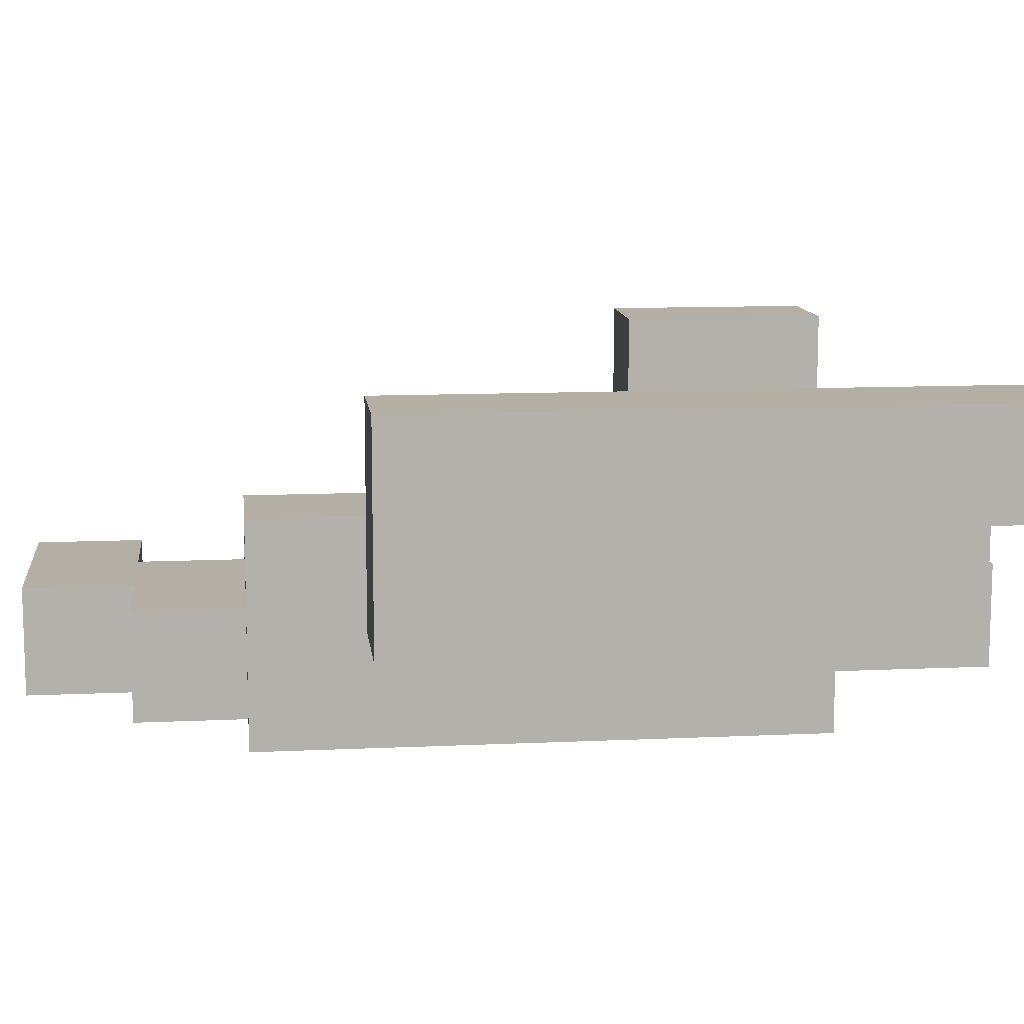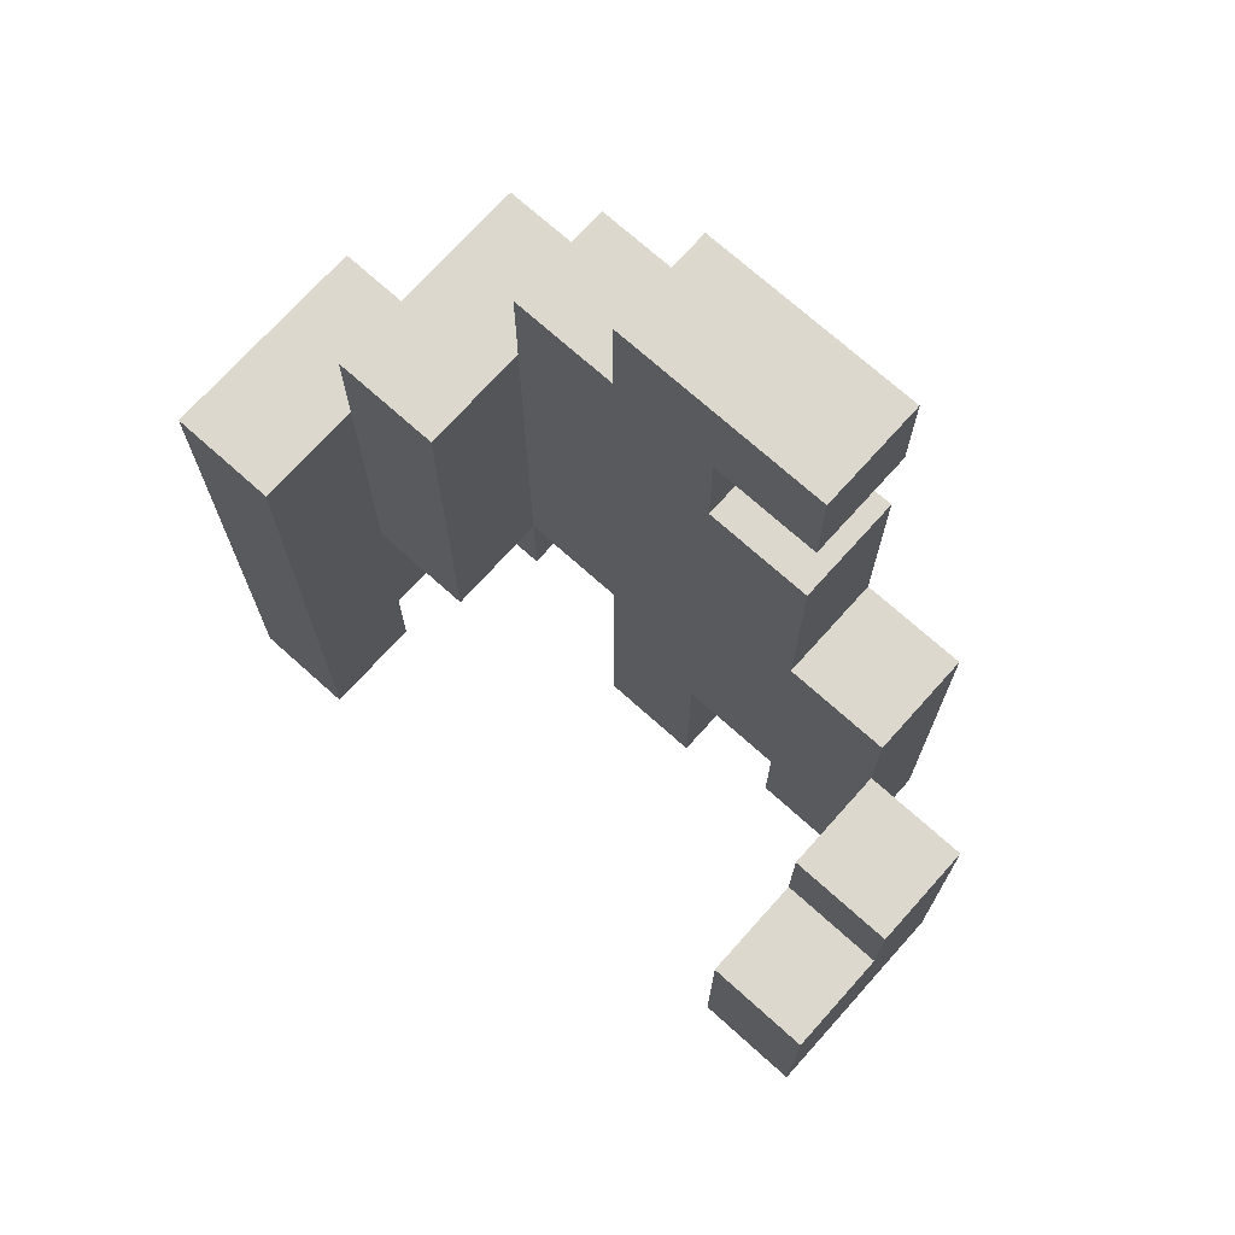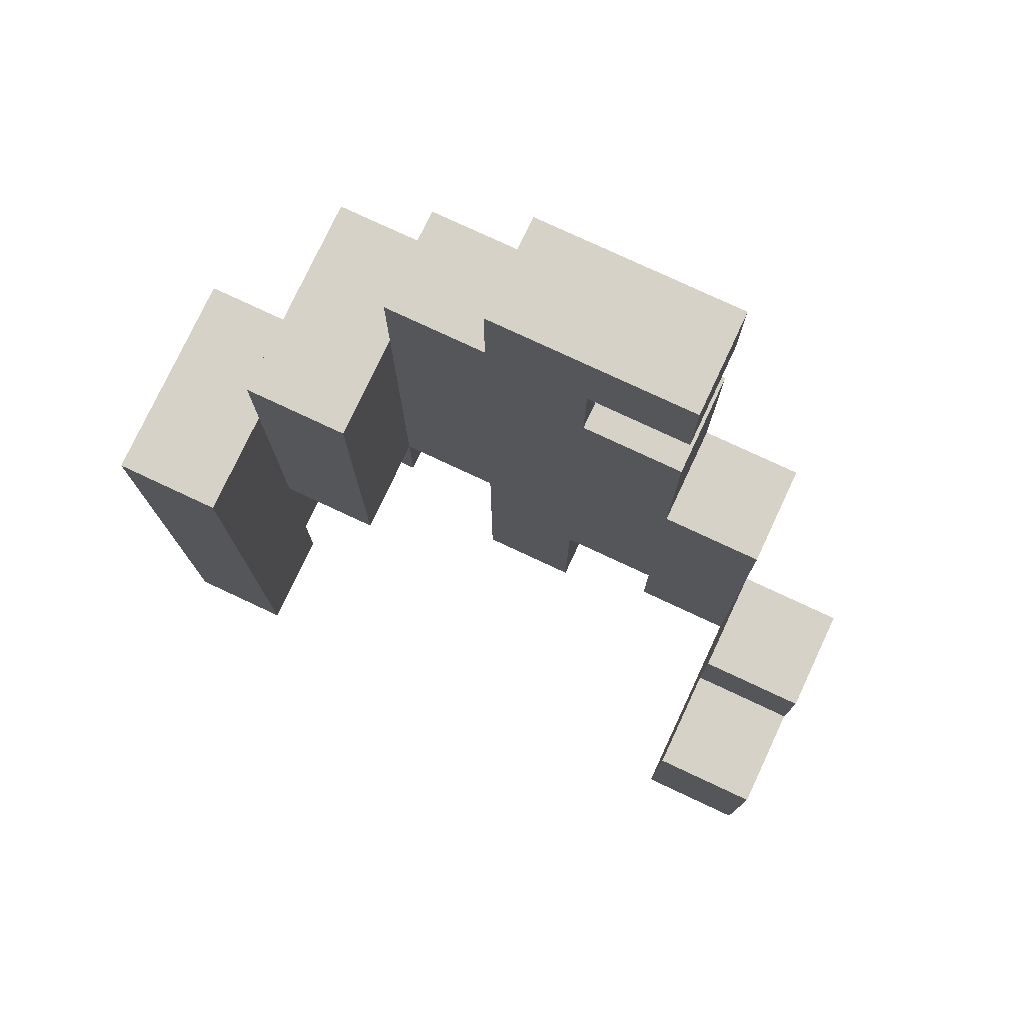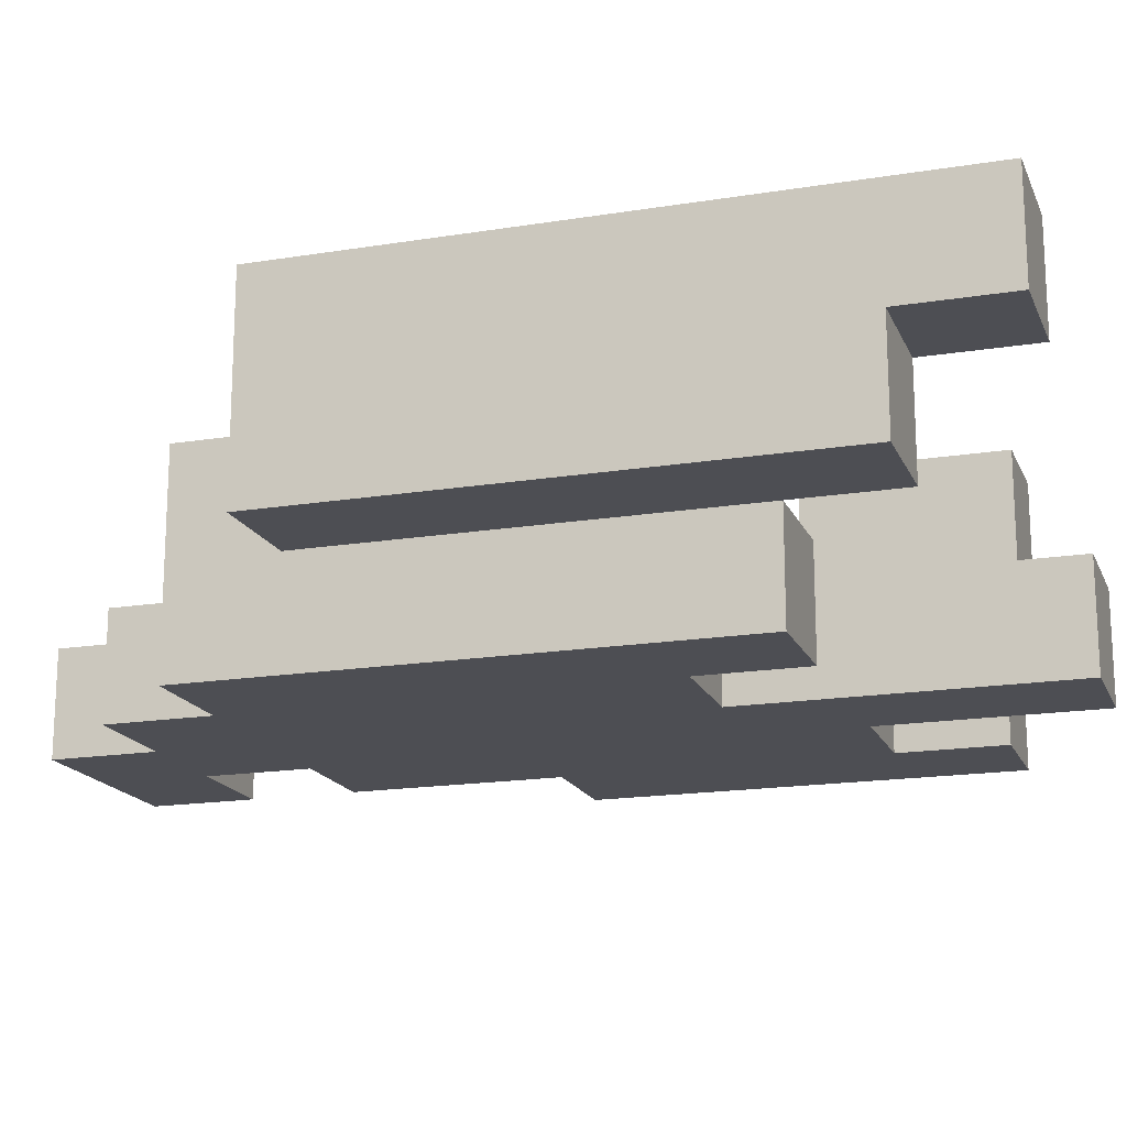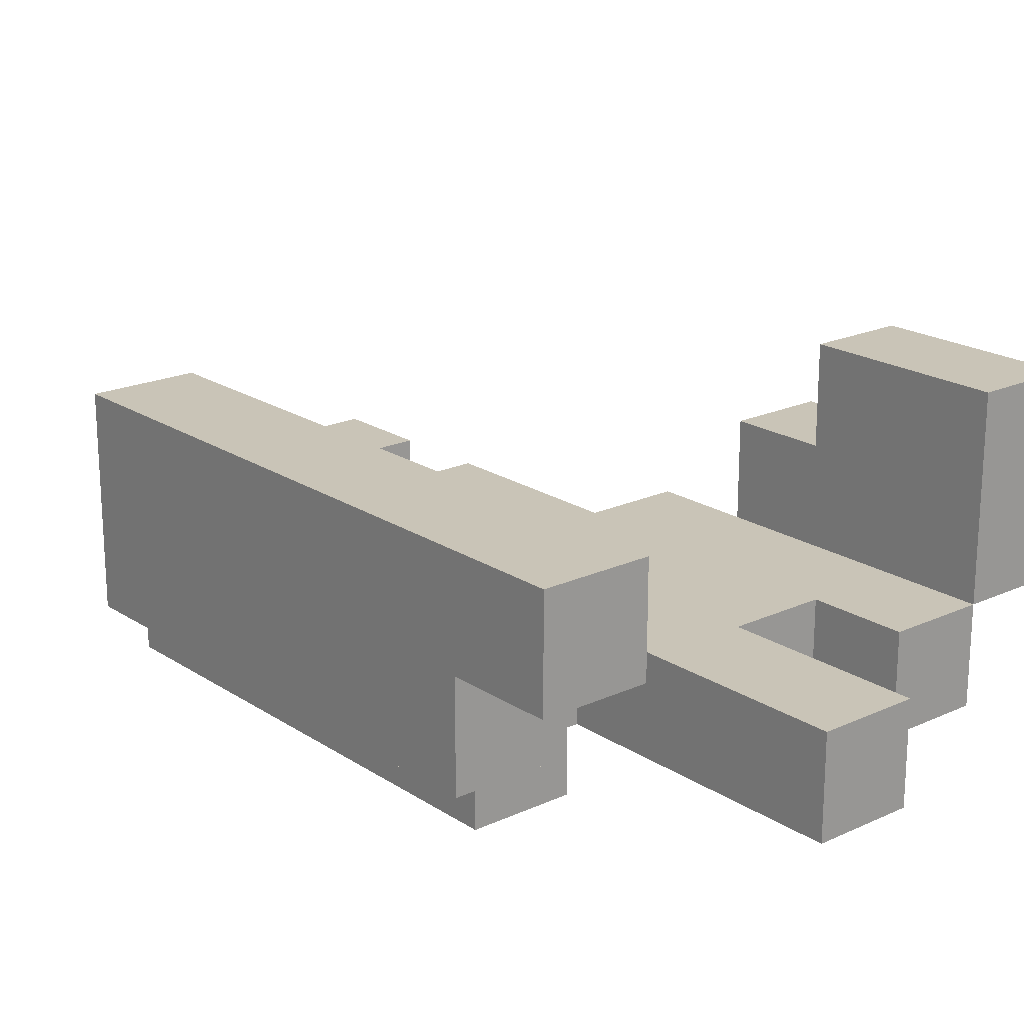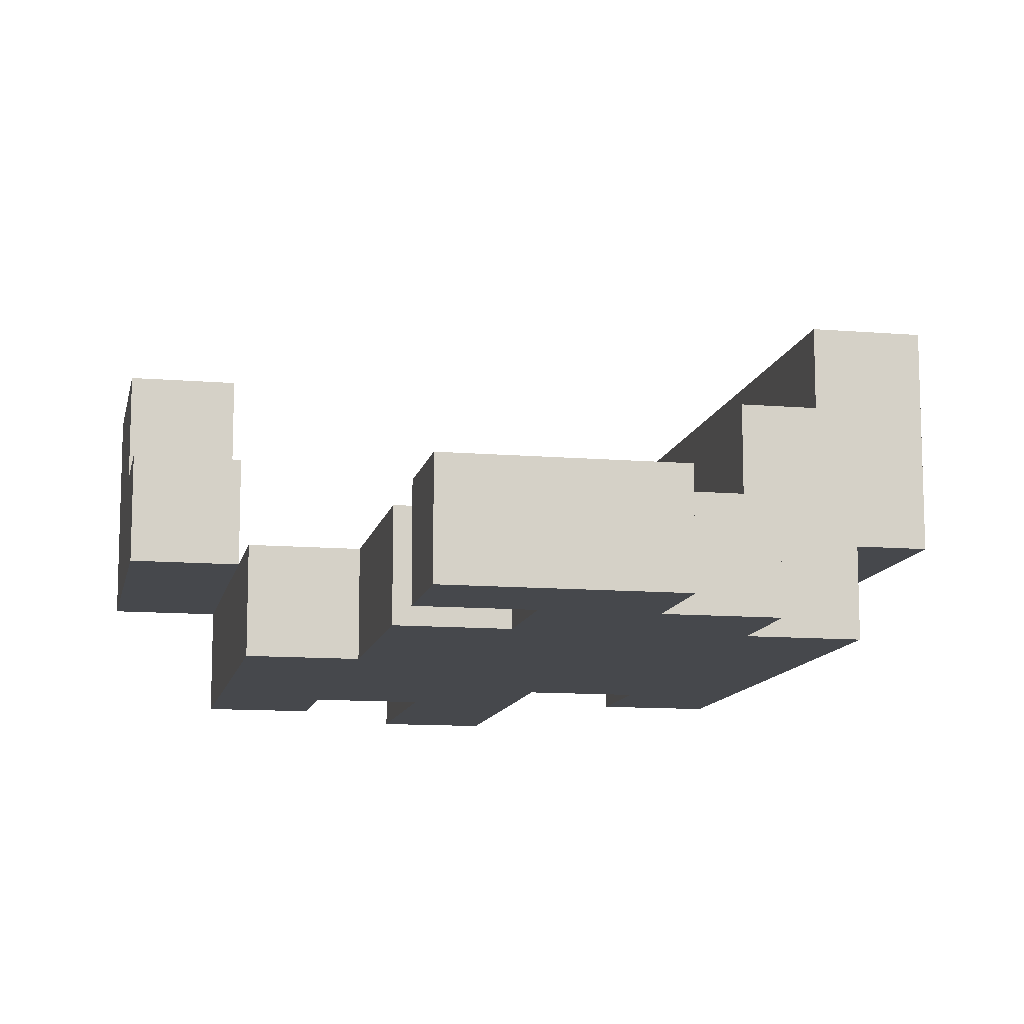
<metadata>
{"format":"obj","ext":"obj","renderer":"f3d","projection":"perspective","resolution":1024,"background":"white","views":[{"elev":11.3,"azim":-96.5,"up":"+Z"},{"elev":72.2,"azim":41.9,"up":"+Y"},{"elev":77.3,"azim":25.1,"up":"+Y"},{"elev":-17.4,"azim":-72.1,"up":"+Z"},{"elev":20.0,"azim":-40.1,"up":"+Z"},{"elev":-11.5,"azim":168.6,"up":"+Z"}]}
</metadata>
<code>
g Cthulhu_Wing
v -3.5 0 1.5
v -3.5 0 0.5
v -3.5 1 1.5
v -3.5 1 0.5
v -3.5 1 -0.5
v -3.5 6 1.5
v -3.5 6 -0.5
v -2.5 2 -0.5
v -2.5 2 -1.5
v -2.5 6 0.5
v -2.5 6 -0.5
v -2.5 7 0.5
v -2.5 7 -1.5
v -1.5 7 -0.5
v -1.5 7 -1.5
v -1.5 8 -0.5
v -1.5 8 -1.5
v -0.5 0 -0.5
v -0.5 0 -1.5
v -0.5 1 -0.5
v -0.5 1 -1.5
v -0.5 3 -0.5
v -0.5 3 -1.5
v -0.5 8 -0.5
v -0.5 8 -1.5
v -0.5 9 -0.5
v -0.5 9 -1.5
v 1.5 1 -0.5
v 1.5 1 -1.5
v 1.5 2 -0.5
v 1.5 2 -1.5
v 2.5 1 1.5
v 2.5 1 -0.5
v 2.5 3 1.5
v 2.5 3 0.5
v 2.5 4 0.5
v 2.5 4 -0.5
v -2.5 0 1.5
v -2.5 0 0.5
v -2.5 1 1.5
v -2.5 1 0.5
v -2.5 1 -0.5
v -2.5 2 -0.5
v -2.5 3 0.5
v -2.5 3 -0.5
v -2.5 6 1.5
v -2.5 6 0.5
v -1.5 2 -0.5
v -1.5 2 -1.5
v -1.5 3 0.5
v -1.5 3 -0.5
v -1.5 3 -1.5
v -1.5 7 0.5
v -1.5 7 -0.5
v 0.5 0 -0.5
v 0.5 0 -1.5
v 0.5 1 -0.5
v 0.5 1 -1.5
v 0.5 2 -0.5
v 0.5 2 -1.5
v 0.5 7 -0.5
v 0.5 7 -1.5
v 0.5 8 -0.5
v 0.5 8 -1.5
v 1.5 5 -0.5
v 1.5 5 -1.5
v 1.5 7 -0.5
v 1.5 7 -1.5
v 1.5 8 -0.5
v 1.5 8 -1.5
v 1.5 9 -0.5
v 1.5 9 -1.5
v 2.5 1 -0.5
v 2.5 1 -1.5
v 2.5 4 -0.5
v 2.5 5 -0.5
v 2.5 5 -1.5
v 3.5 1 1.5
v 3.5 1 -0.5
v 3.5 3 1.5
v 3.5 3 0.5
v 3.5 4 0.5
v 3.5 4 -0.5
v -3.5 0 1.5
v -3.5 1 1.5
v -3.5 6 1.5
v -2.5 0 1.5
v -2.5 1 1.5
v -2.5 6 1.5
v 2.5 1 1.5
v 2.5 3 1.5
v 3.5 1 1.5
v 3.5 3 1.5
v -2.5 3 0.5
v -2.5 6 0.5
v -2.5 7 0.5
v -1.5 3 0.5
v -1.5 7 0.5
v 2.5 3 0.5
v 2.5 4 0.5
v 3.5 3 0.5
v 3.5 4 0.5
v -2.5 2 -0.5
v -2.5 3 -0.5
v -1.5 2 -0.5
v -1.5 3 -0.5
v -1.5 7 -0.5
v -1.5 8 -0.5
v -0.5 0 -0.5
v -0.5 1 -0.5
v -0.5 3 -0.5
v -0.5 8 -0.5
v -0.5 9 -0.5
v 0.5 0 -0.5
v 0.5 1 -0.5
v 0.5 2 -0.5
v 0.5 7 -0.5
v 0.5 8 -0.5
v 0.5 9 -0.5
v 1.5 1 -0.5
v 1.5 2 -0.5
v 1.5 5 -0.5
v 1.5 7 -0.5
v 1.5 8 -0.5
v 1.5 9 -0.5
v 2.5 1 -0.5
v 2.5 4 -0.5
v 2.5 5 -0.5
v -3.5 0 0.5
v -3.5 1 0.5
v -2.5 0 0.5
v -2.5 1 0.5
v -3.5 1 -0.5
v -3.5 6 -0.5
v -2.5 1 -0.5
v -2.5 2 -0.5
v -2.5 6 -0.5
v 2.5 1 -0.5
v 2.5 4 -0.5
v 3.5 1 -0.5
v 3.5 4 -0.5
v -2.5 2 -1.5
v -2.5 7 -1.5
v -1.5 2 -1.5
v -1.5 3 -1.5
v -1.5 7 -1.5
v -1.5 8 -1.5
v -0.5 0 -1.5
v -0.5 1 -1.5
v -0.5 3 -1.5
v -0.5 8 -1.5
v -0.5 9 -1.5
v 0.5 0 -1.5
v 0.5 1 -1.5
v 0.5 2 -1.5
v 0.5 7 -1.5
v 0.5 8 -1.5
v 0.5 9 -1.5
v 1.5 1 -1.5
v 1.5 2 -1.5
v 1.5 5 -1.5
v 1.5 7 -1.5
v 1.5 8 -1.5
v 1.5 9 -1.5
v 2.5 1 -1.5
v 2.5 5 -1.5
v -3.5 0 1.5
v -2.5 0 1.5
v -3.5 0 0.5
v -2.5 0 0.5
v -0.5 0 -0.5
v 0.5 0 -0.5
v -0.5 0 -1.5
v 0.5 0 -1.5
v 2.5 1 1.5
v 3.5 1 1.5
v -3.5 1 0.5
v -2.5 1 0.5
v -3.5 1 -0.5
v -2.5 1 -0.5
v 1.5 1 -0.5
v 2.5 1 -0.5
v 3.5 1 -0.5
v 1.5 1 -1.5
v 2.5 1 -1.5
v -2.5 2 -0.5
v -1.5 2 -0.5
v 0.5 2 -0.5
v 1.5 2 -0.5
v -2.5 2 -1.5
v -1.5 2 -1.5
v 0.5 2 -1.5
v 1.5 2 -1.5
v -2.5 3 0.5
v -1.5 3 0.5
v -2.5 3 -0.5
v -1.5 3 -0.5
v -0.5 3 -0.5
v -1.5 3 -1.5
v -0.5 3 -1.5
v 0.5 8 -0.5
v 1.5 8 -0.5
v 0.5 8 -1.5
v 1.5 8 -1.5
v 2.5 3 1.5
v 3.5 3 1.5
v 2.5 3 0.5
v 3.5 3 0.5
v 2.5 4 0.5
v 3.5 4 0.5
v 2.5 4 -0.5
v 3.5 4 -0.5
v 1.5 5 -0.5
v 2.5 5 -0.5
v 1.5 5 -1.5
v 2.5 5 -1.5
v -3.5 6 1.5
v -2.5 6 1.5
v -2.5 6 0.5
v -3.5 6 -0.5
v -2.5 6 -0.5
v -2.5 7 0.5
v -1.5 7 0.5
v -1.5 7 -0.5
v 0.5 7 -0.5
v 1.5 7 -0.5
v -2.5 7 -1.5
v -1.5 7 -1.5
v 0.5 7 -1.5
v 1.5 7 -1.5
v -1.5 8 -0.5
v -0.5 8 -0.5
v -1.5 8 -1.5
v -0.5 8 -1.5
v -0.5 9 -0.5
v 0.5 9 -0.5
v 1.5 9 -0.5
v -0.5 9 -1.5
v 0.5 9 -1.5
v 1.5 9 -1.5
f 3 2 1
f 4 2 3
f 6 4 3
f 6 5 4
f 7 5 6
f 11 9 8
f 12 11 10
f 13 9 11
f 13 11 12
f 16 15 14
f 17 15 16
f 20 19 18
f 21 19 20
f 22 21 20
f 23 21 22
f 26 25 24
f 27 25 26
f 30 29 28
f 31 29 30
f 34 33 32
f 35 33 34
f 36 33 35
f 37 33 36
f 38 39 40
f 40 39 41
f 40 41 43
f 41 42 43
f 40 43 44
f 44 43 45
f 40 44 46
f 46 44 47
f 48 49 51
f 51 49 52
f 50 51 53
f 53 51 54
f 55 56 57
f 57 56 58
f 57 58 59
f 59 58 60
f 61 62 63
f 63 62 64
f 65 66 67
f 67 66 68
f 69 70 71
f 71 70 72
f 73 74 75
f 75 74 76
f 76 74 77
f 78 79 80
f 80 79 81
f 81 79 82
f 82 79 83
f 87 85 84
f 88 86 85
f 88 85 87
f 89 86 88
f 92 91 90
f 93 91 92
f 97 95 94
f 97 96 95
f 98 96 97
f 101 100 99
f 102 100 101
f 105 104 103
f 106 104 105
f 111 108 107
f 111 107 106
f 112 108 111
f 114 110 109
f 115 113 112
f 115 110 114
f 115 111 110
f 115 112 111
f 116 113 115
f 117 113 116
f 118 113 117
f 119 113 118
f 121 117 116
f 122 117 121
f 123 117 122
f 124 119 118
f 125 119 124
f 126 121 120
f 126 122 121
f 127 122 126
f 128 122 127
f 129 130 131
f 131 130 132
f 133 134 135
f 135 134 136
f 136 134 137
f 138 139 140
f 140 139 141
f 142 143 144
f 144 143 145
f 145 143 146
f 146 147 150
f 145 146 150
f 150 147 151
f 148 149 153
f 151 152 154
f 153 149 154
f 149 150 154
f 150 151 154
f 154 152 155
f 155 152 156
f 156 152 157
f 157 152 158
f 155 156 160
f 160 156 161
f 161 156 162
f 157 158 163
f 163 158 164
f 159 160 165
f 160 161 165
f 165 161 166
f 169 168 167
f 170 168 169
f 173 172 171
f 174 172 173
f 179 178 177
f 180 178 179
f 182 176 175
f 183 176 182
f 184 182 181
f 185 182 184
f 190 187 186
f 191 187 190
f 192 189 188
f 193 189 192
f 196 195 194
f 197 195 196
f 199 198 197
f 200 198 199
f 203 202 201
f 204 202 203
f 205 206 207
f 207 206 208
f 209 210 211
f 211 210 212
f 213 214 215
f 215 214 216
f 217 218 219
f 217 219 220
f 220 219 221
f 222 223 224
f 222 224 227
f 227 224 228
f 225 226 229
f 229 226 230
f 231 232 233
f 233 232 234
f 235 236 238
f 236 237 239
f 238 236 239
f 239 237 240

</code>
